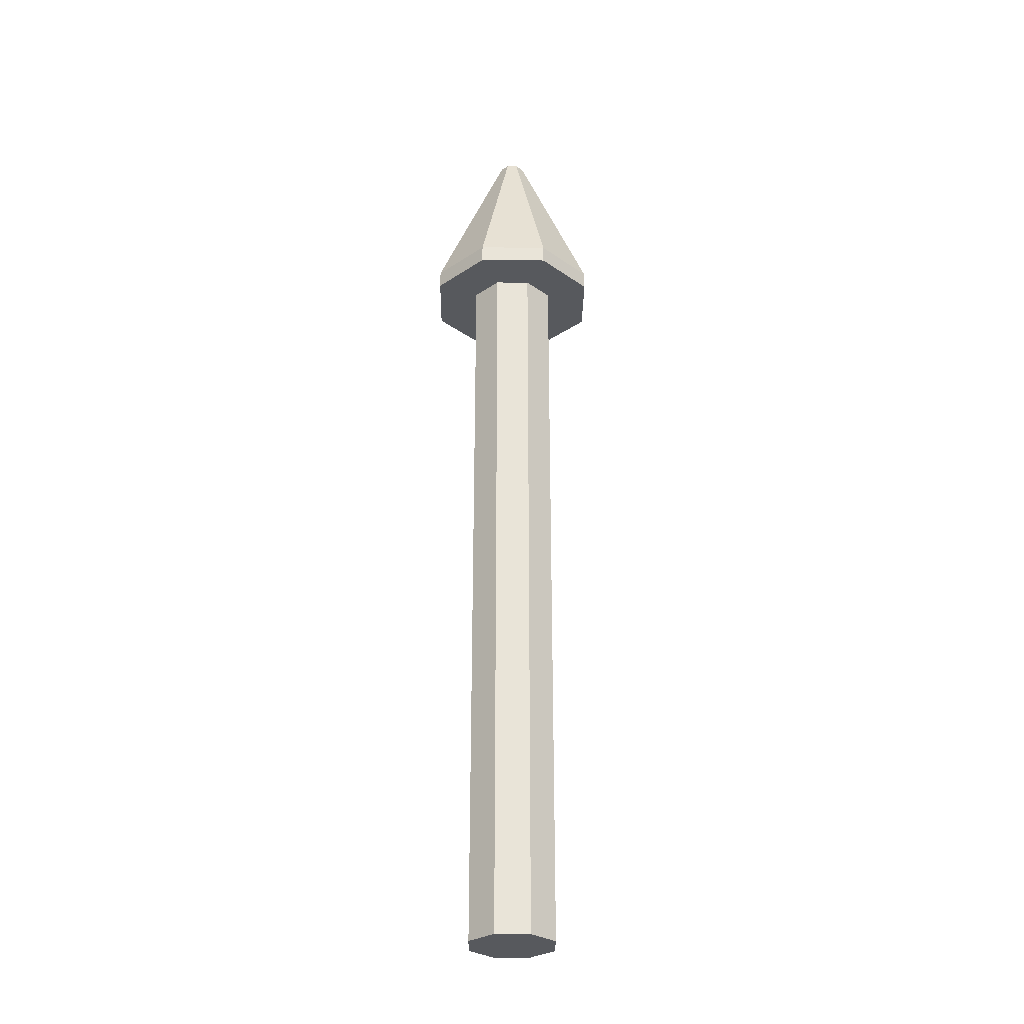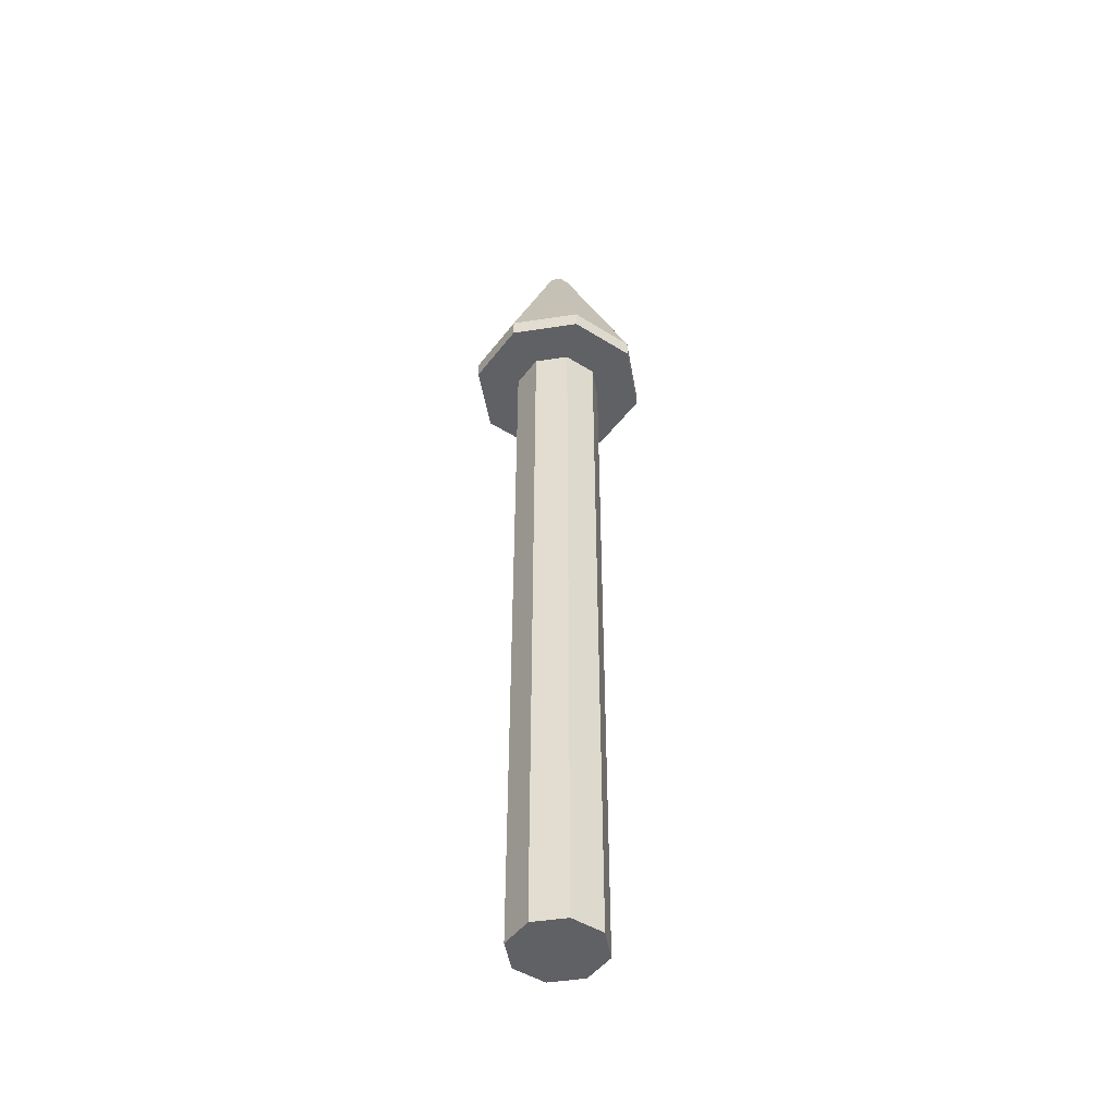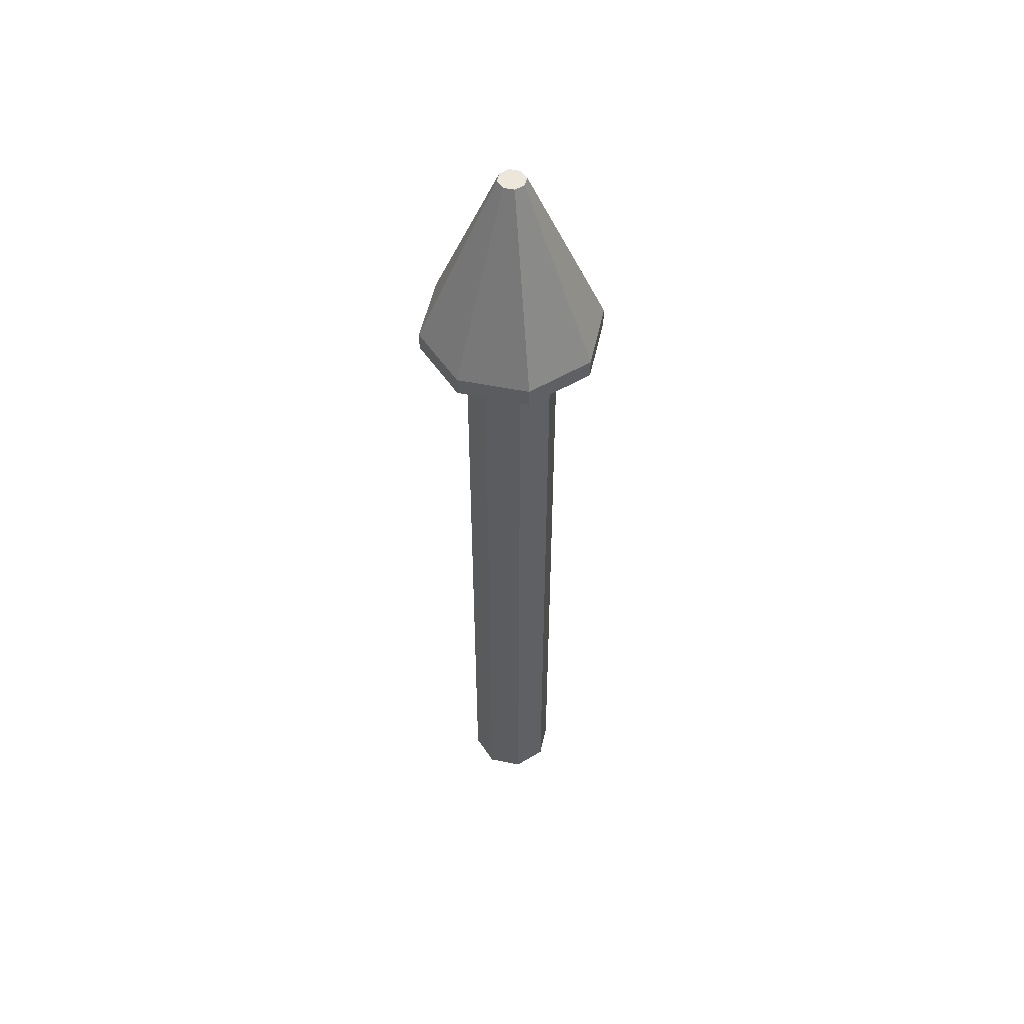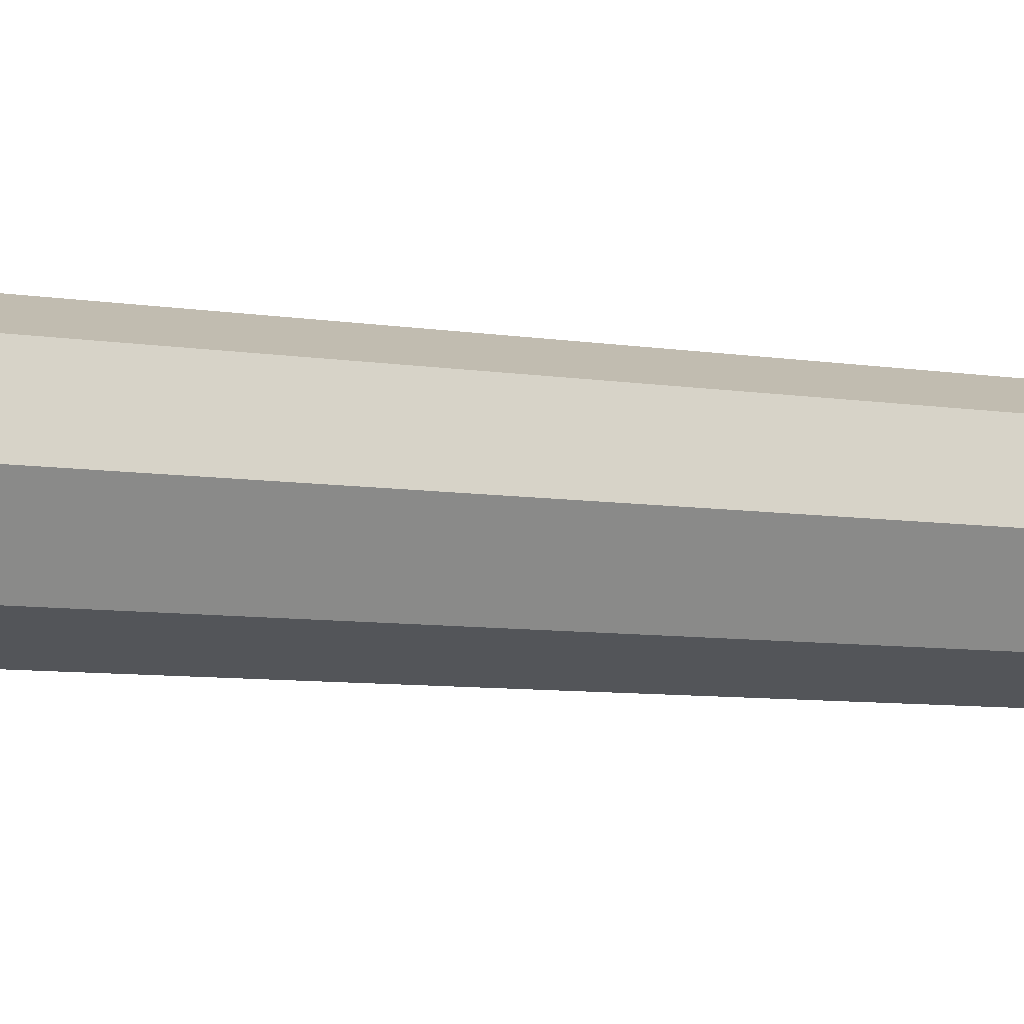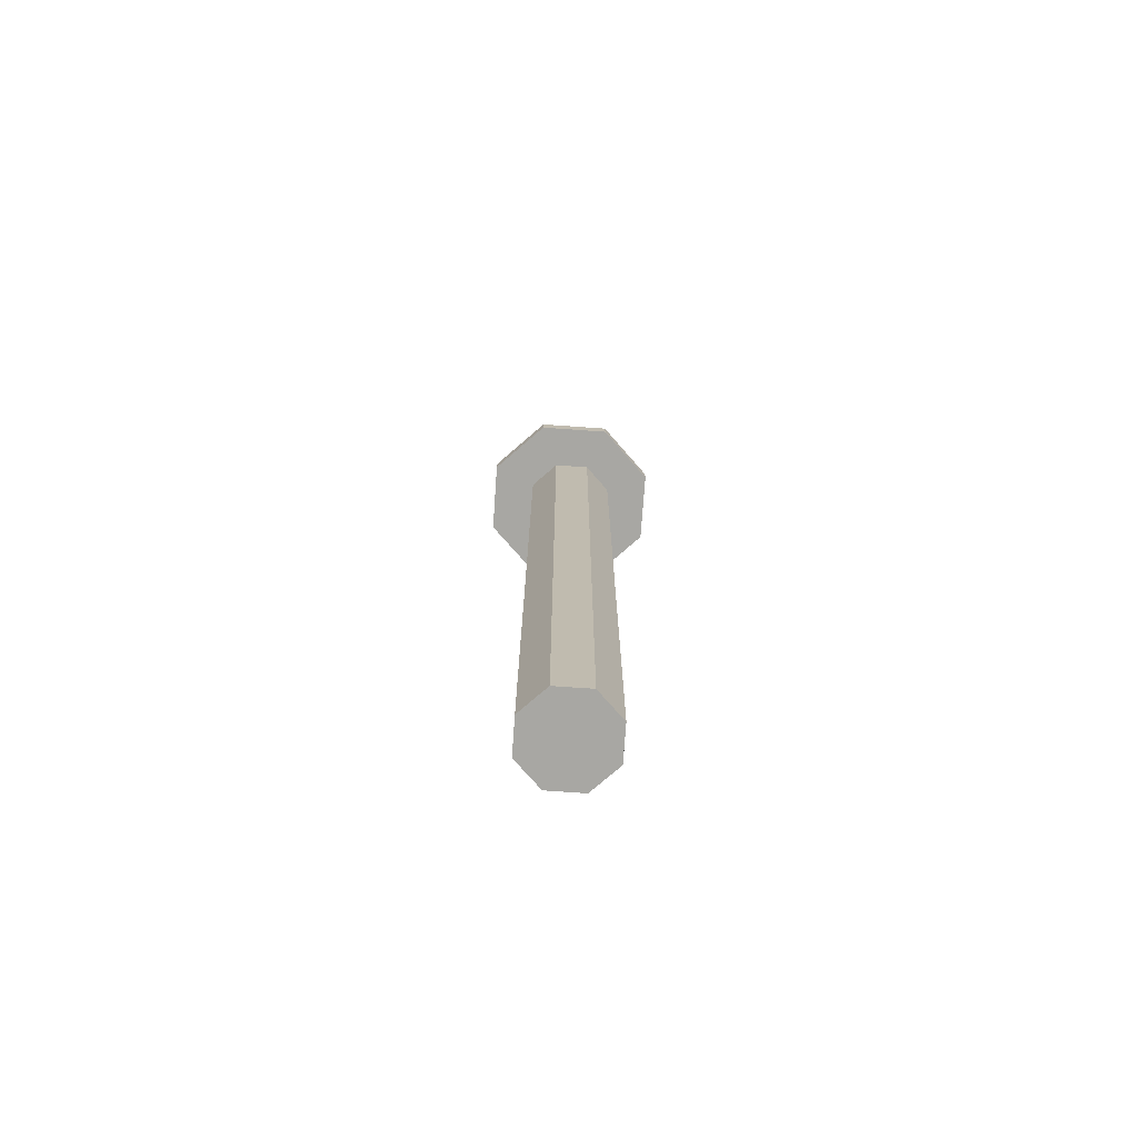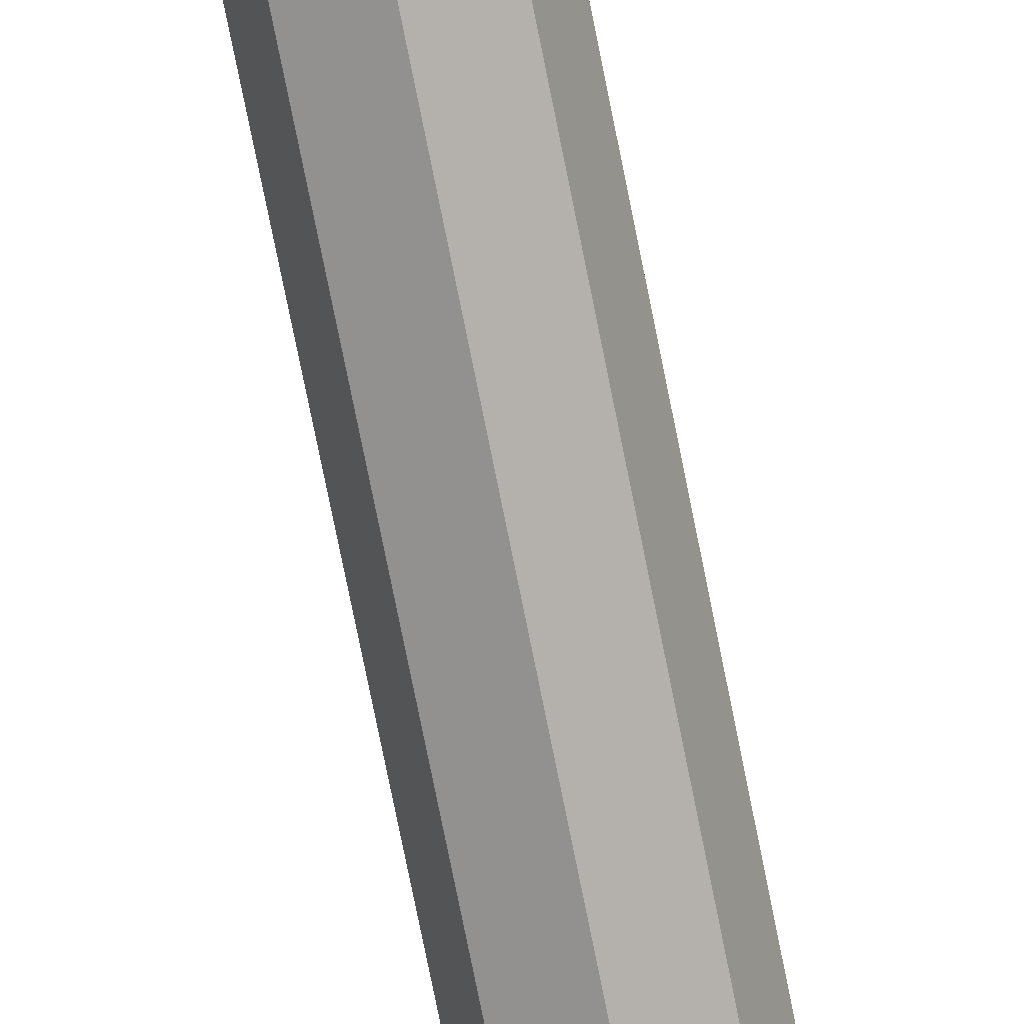
<metadata>
{"format":"obj","ext":"obj","renderer":"f3d","projection":"perspective","resolution":1024,"background":"white","views":[{"elev":-29.4,"azim":-68.2,"up":"+Y"},{"elev":-47.8,"azim":-12.7,"up":"+Y"},{"elev":52.4,"azim":-55.2,"up":"+Y"},{"elev":-3.6,"azim":46.0,"up":"+Z"},{"elev":-74.5,"azim":-26.5,"up":"+Y"},{"elev":-76.8,"azim":-168.6,"up":"+Z"}]}
</metadata>
<code>
o Cylinder
v -0 0.002744 0.04714
v -0 0.7953 0.04714
v -0.03333 0.002744 0.03333
v -0.03333 0.7953 0.03333
v -0.04714 0.002744 1e-06
v -0.04714 0.7953 -0
v -0.03333 0.002744 -0.03333
v -0.03333 0.7953 -0.03333
v -0 0.002744 -0.04714
v -0 0.7953 -0.04714
v 0.03333 0.002744 -0.03333
v 0.03333 0.7953 -0.03333
v 0.04714 0.002744 1e-06
v 0.04714 0.7953 -0
v 0.03333 0.002744 0.03333
v 0.03333 0.7953 0.03333
v -0 0.7953 0.09428
v -0.06667 0.7953 0.06667
v -0.09428 0.7953 -0
v -0.06667 0.7953 -0.06667
v -0 0.7953 -0.09428
v 0.06667 0.7953 -0.06667
v 0.09428 0.7953 -0
v 0.06667 0.7953 0.06667
v -0 0.8142 0.09428
v -0.06667 0.8142 0.06667
v -0.09428 0.8142 -0
v -0.06667 0.8142 -0.06667
v -0 0.8142 -0.09428
v 0.06667 0.8142 -0.06667
v 0.09428 0.8142 -0
v 0.06667 0.8142 0.06667
v -0 1.003 0.01414
v -0.01 1.003 0.01
v -0.01414 1.003 -0
v -0.01 1.003 -0.01
v -0 1.003 -0.01414
v 0.01 1.003 -0.01
v 0.01414 1.003 -0
v 0.01 1.003 0.009999
f 2 3 1
f 4 5 3
f 6 7 5
f 8 9 7
f 10 11 9
f 12 13 11
f 6 20 8
f 15 2 1
f 14 15 13
f 7 11 15
f 18 27 19
f 16 23 24
f 6 18 19
f 12 23 14
f 10 22 12
f 10 20 21
f 16 17 2
f 2 18 4
f 27 36 28
f 20 29 21
f 22 31 23
f 17 26 18
f 17 32 25
f 19 28 20
f 21 30 22
f 23 32 24
f 39 37 33
f 29 38 30
f 32 39 40
f 27 34 35
f 29 36 37
f 30 39 31
f 25 34 26
f 32 33 25
f 2 4 3
f 4 6 5
f 6 8 7
f 8 10 9
f 10 12 11
f 12 14 13
f 6 19 20
f 15 16 2
f 14 16 15
f 15 1 7
f 3 5 7
f 7 9 11
f 11 13 15
f 1 3 7
f 18 26 27
f 16 14 23
f 6 4 18
f 12 22 23
f 10 21 22
f 10 8 20
f 16 24 17
f 2 17 18
f 27 35 36
f 20 28 29
f 22 30 31
f 17 25 26
f 17 24 32
f 19 27 28
f 21 29 30
f 23 31 32
f 35 34 33
f 33 40 39
f 39 38 37
f 37 36 35
f 35 33 37
f 29 37 38
f 32 31 39
f 27 26 34
f 29 28 36
f 30 38 39
f 25 33 34
f 32 40 33

</code>
